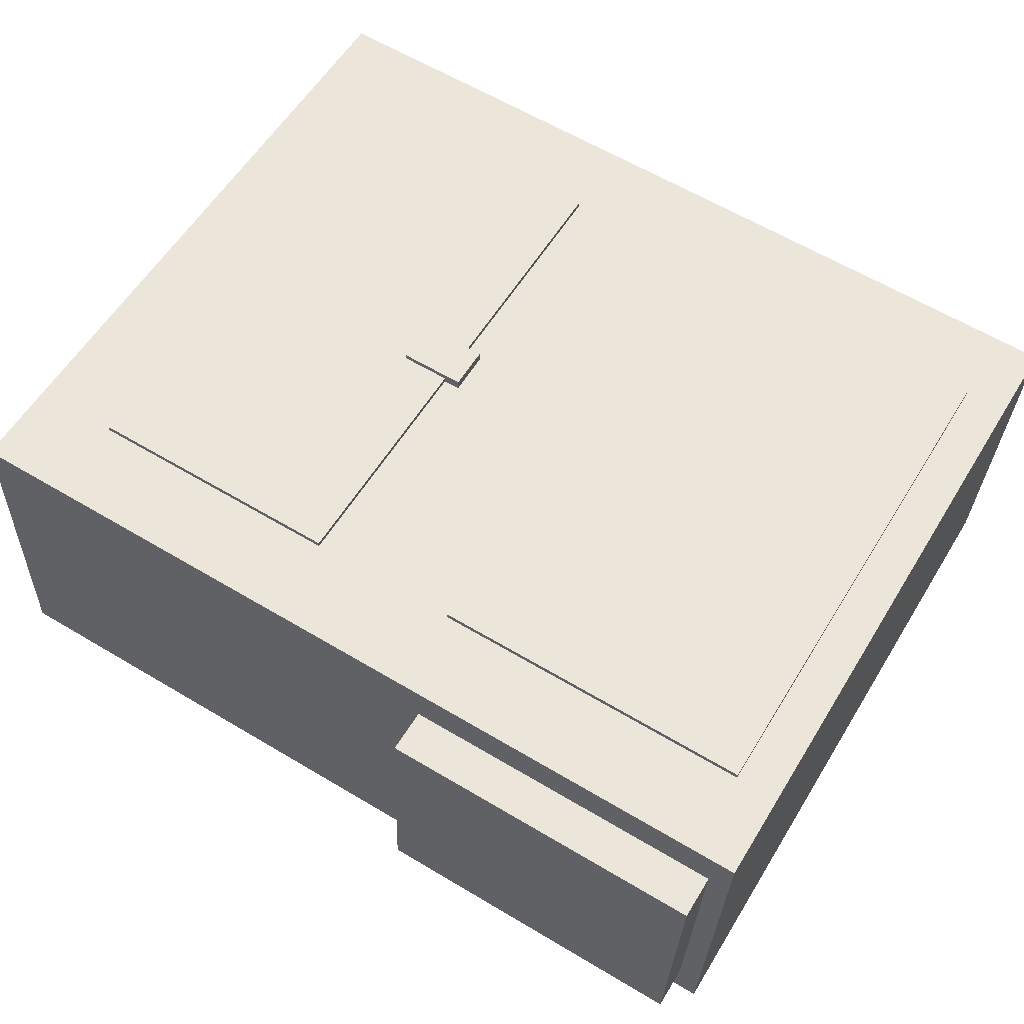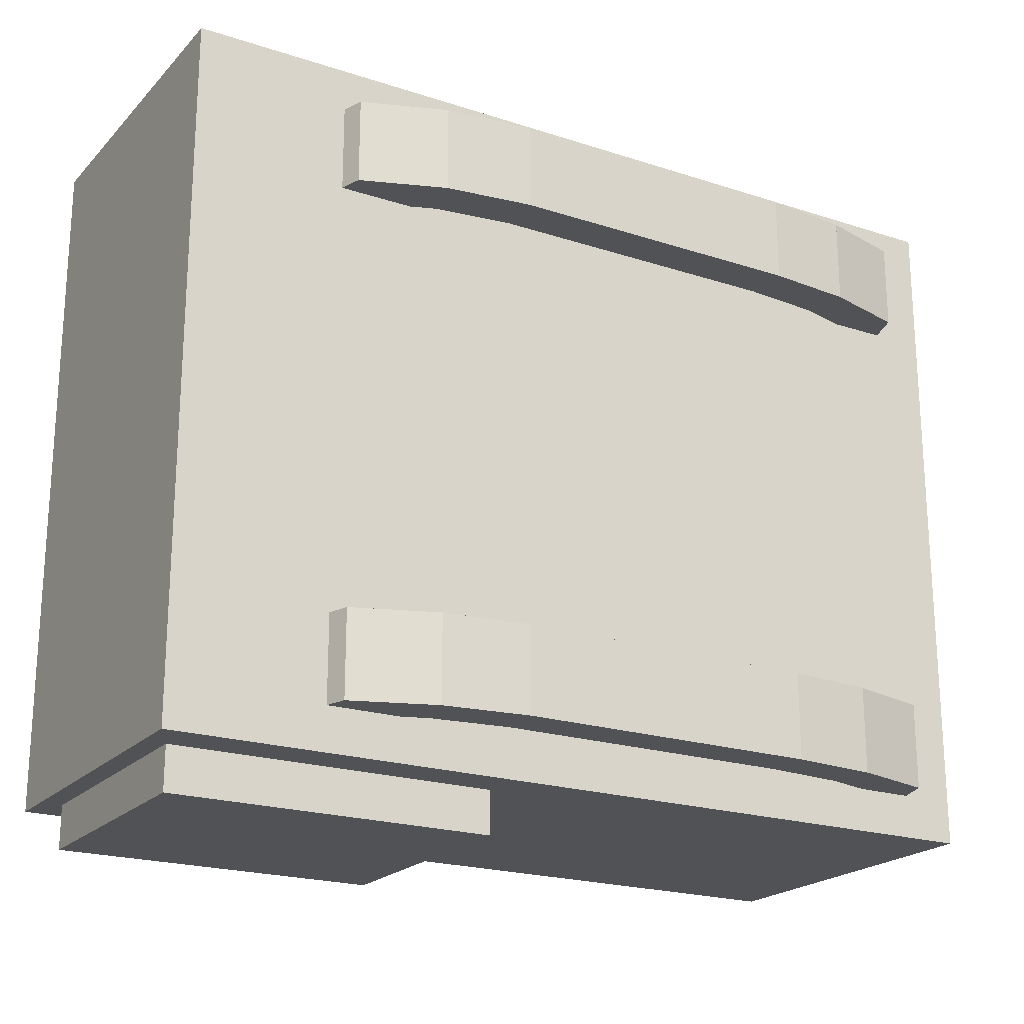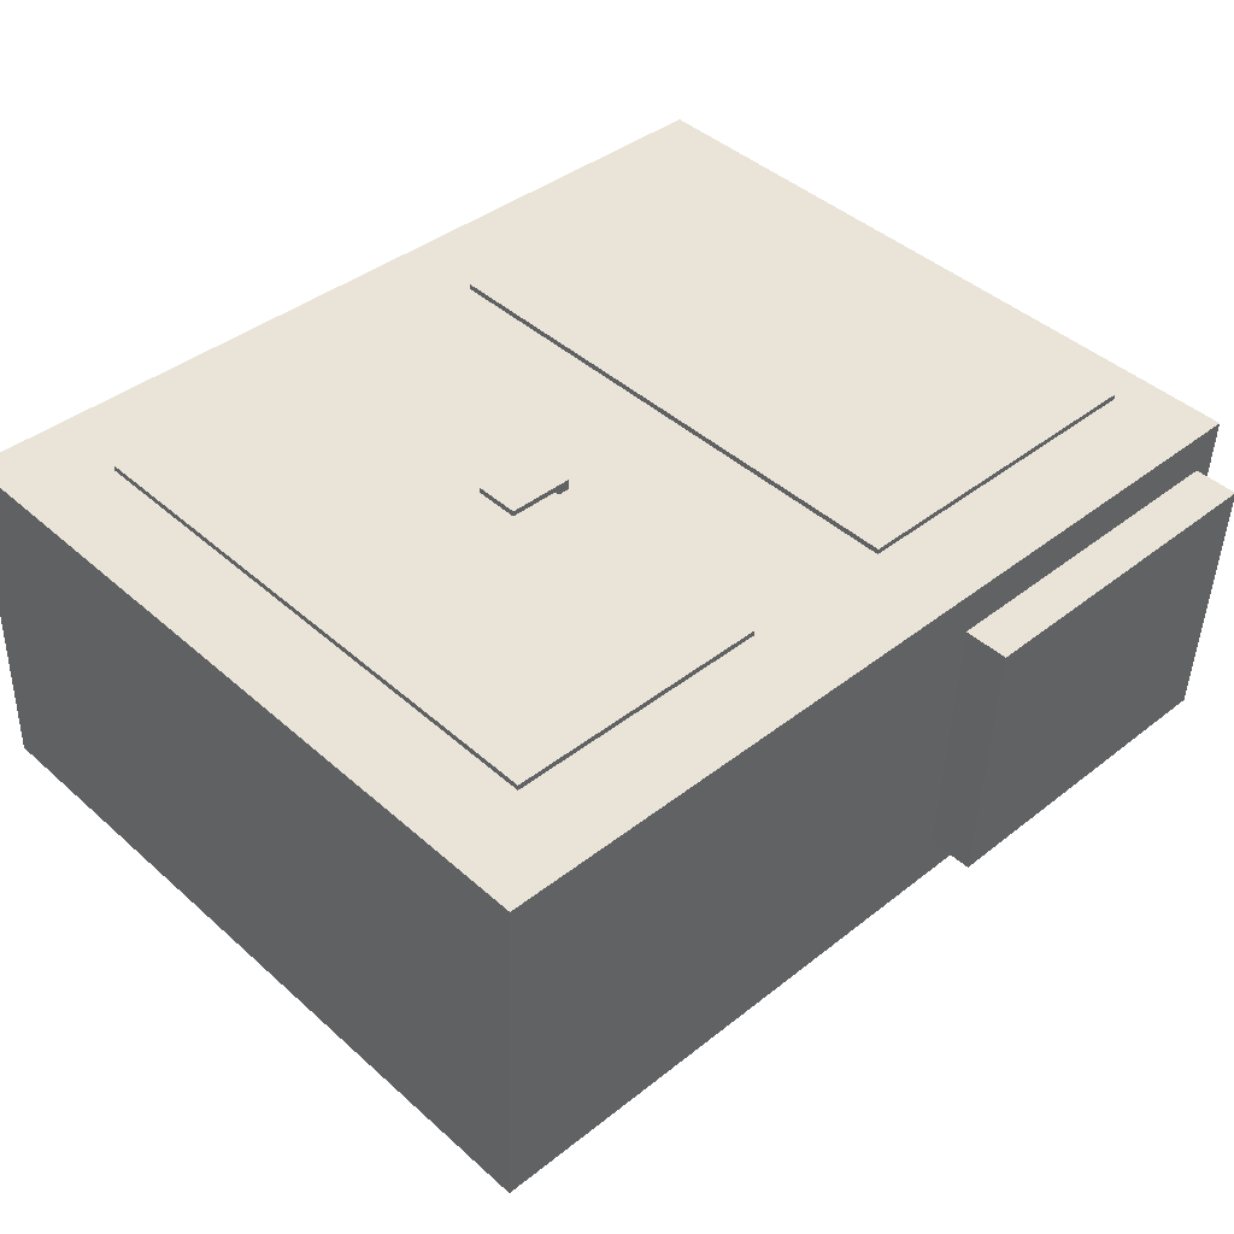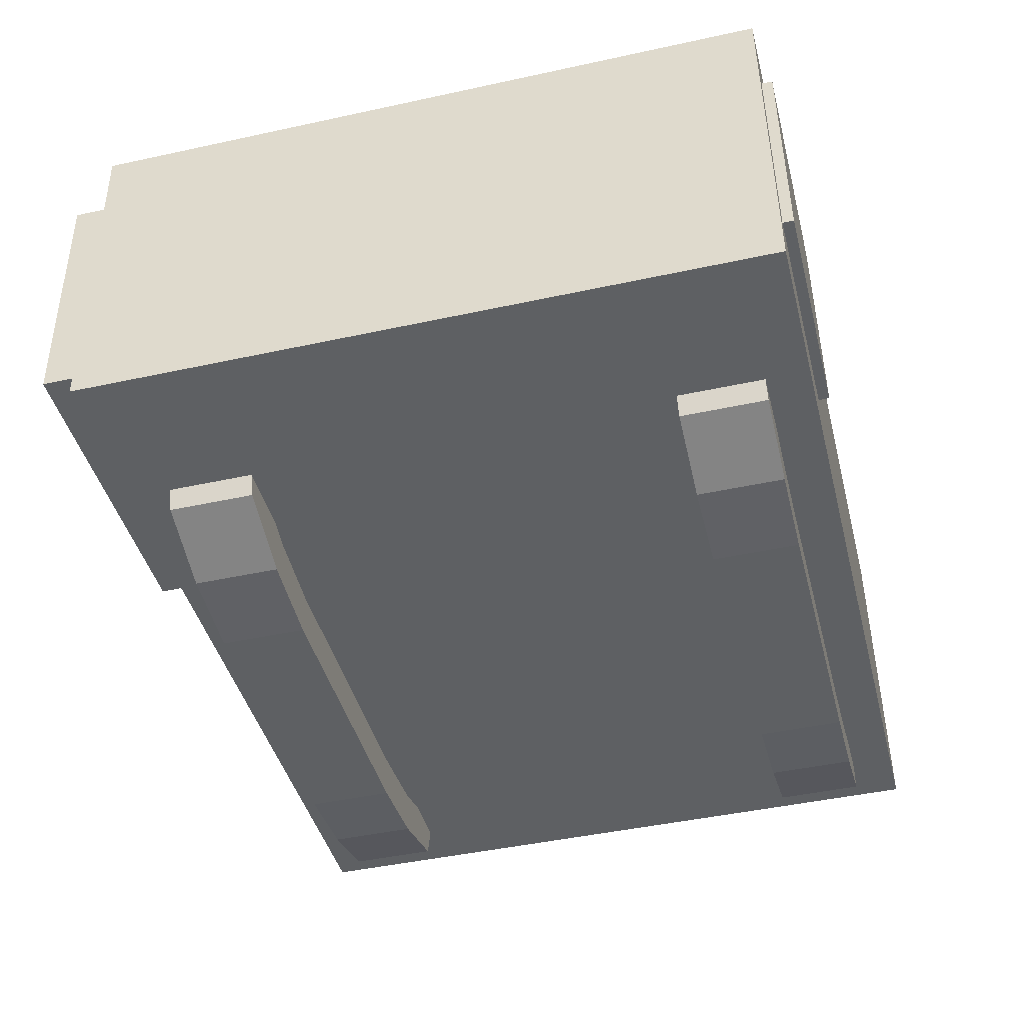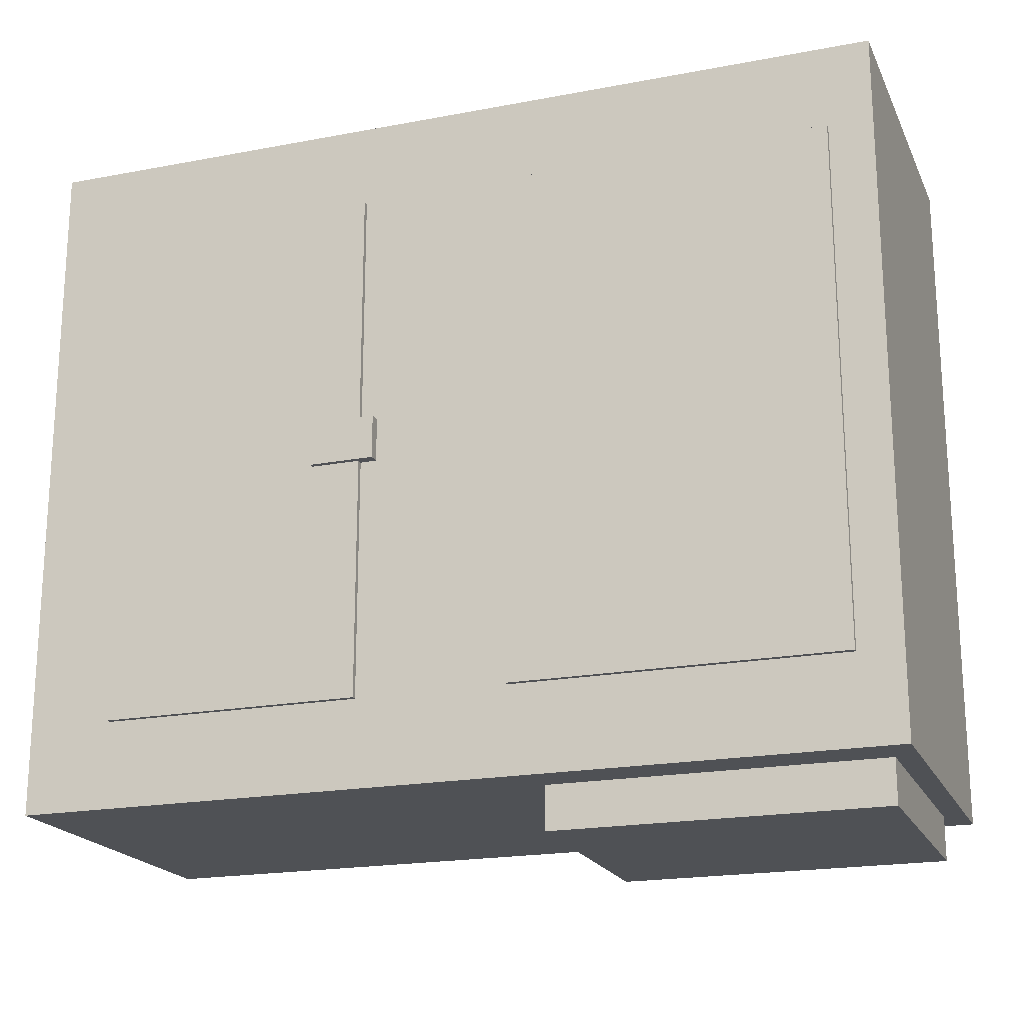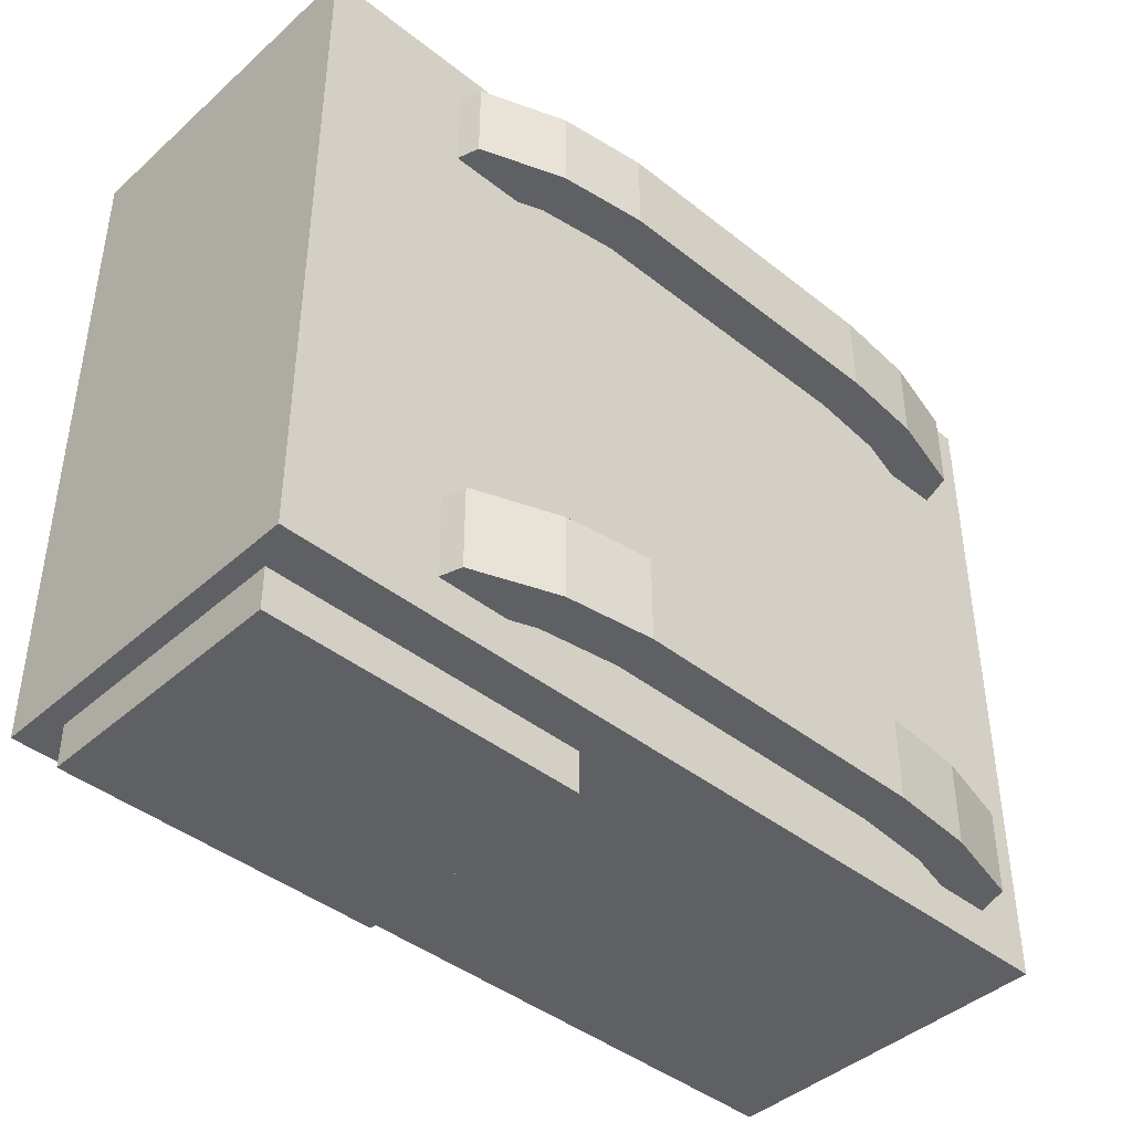
<metadata>
{"format":"obj","ext":"obj","renderer":"f3d","projection":"perspective","resolution":1024,"background":"white","views":[{"elev":57.6,"azim":-148.9,"up":"+Y"},{"elev":-21.0,"azim":-28.0,"up":"+Z"},{"elev":43.8,"azim":136.1,"up":"+Y"},{"elev":-44.9,"azim":-75.8,"up":"+Y"},{"elev":-19.9,"azim":-158.3,"up":"+Z"},{"elev":-42.6,"azim":-41.0,"up":"+Z"}]}
</metadata>
<code>
o cube
v -0.05378 -0.0271 0.1349
v -0.05378 -0.0271 0.1888
v -0.05488 -0.000145 0.1888
v -0.05488 -0.000145 0.1349
v 0.2399 0.003624 -0.1888
v 0.1884 -0.01246 -0.1888
v 0.1804 0.01329 -0.1888
v 0.2319 0.02938 -0.1888
v 0.1884 -0.01246 0.1888
v 0.2399 0.003624 0.1888
v 0.2319 0.02938 0.1888
v 0.1804 0.01329 0.1888
v 0.2399 0.003624 0.1349
v 0.2139 0.01068 0.1349
v 0.2209 0.03672 0.1349
v 0.247 0.02967 0.1349
v 0.2399 0.003624 0.1349
v 0.1884 -0.01246 0.1349
v 0.1804 0.01329 0.1349
v 0.2319 0.02938 0.1349
v -0.1589 -0.005894 -0.1349
v -0.1589 -0.005894 -0.1888
v -0.1336 0.003266 -0.1888
v -0.1336 0.003266 -0.1349
v -0.04504 0.03919 -0.2158
v -0.04504 0.03919 -0.2428
v -0.05167 0.2009 -0.2428
v -0.05167 0.2009 -0.2158
v 0.2795 0.0255 0.2158
v 0.2795 0.0255 -0.2158
v 0.2707 0.2411 -0.2158
v 0.2707 0.2411 0.2158
v -0.2472 0.0309 -0.2158
v -0.2538 0.1926 -0.2158
v -0.09934 0.003453 0.1888
v -0.09934 0.003453 0.1349
v -0.1508 0.01981 0.1349
v -0.1508 0.01981 0.1888
v -0.2472 0.0309 -0.2428
v -0.0393 0.2284 0.1619
v -0.0393 0.2284 -0.1619
v -0.03944 0.2318 -0.1619
v -0.03944 0.2318 0.1619
v -0.09951 0.05046 0.2158
v -0.2478 0.04438 0.2158
v -0.2533 0.1792 0.2158
v -0.105 0.1852 0.2158
v 0.2139 0.01068 -0.1349
v 0.2139 0.01068 -0.1888
v 0.2399 0.003624 -0.1888
v 0.2399 0.003624 -0.1349
v -0.1589 -0.005894 -0.1349
v -0.1589 -0.005894 -0.1888
v -0.1075 -0.02226 -0.1888
v -0.1075 -0.02226 -0.1349
v 0.08537 0.2335 -0.01349
v 0.04494 0.2319 -0.01349
v 0.04466 0.2386 -0.01349
v 0.08509 0.2403 -0.01349
v -0.05136 -0.000232 0.1888
v -0.05136 -0.000232 0.1349
v -0.1051 0.004614 0.1349
v -0.1051 0.004614 0.1888
v -0.1681 0.01948 -0.1888
v -0.1427 0.02864 -0.1888
v -0.2538 0.1926 -0.2428
v 0.1349 -0.01937 0.1888
v 0.1338 0.007592 0.1888
v -0.2416 0.2235 -0.1619
v -0.2416 0.2235 0.1619
v 0.08509 0.2403 0.01349
v 0.04466 0.2386 0.01349
v -0.2415 0.2201 0.1619
v 0.247 0.02967 -0.1349
v 0.2209 0.03672 -0.1349
v 0.2139 0.01068 0.1888
v 0.2399 0.003624 0.1888
v -0.05378 -0.0271 -0.1888
v -0.05378 -0.0271 -0.1349
v -0.05488 -0.000145 -0.1349
v -0.05488 -0.000145 -0.1888
v -0.2478 0.04438 0.2226
v -0.09951 0.05046 0.2226
v 0.2168 0.2389 0.1619
v 0.2168 0.2389 -0.1619
v 0.2166 0.2423 -0.1619
v 0.2166 0.2423 0.1619
v 0.05491 0.2357 -0.1619
v 0.05491 0.2357 0.1619
v -0.1075 -0.02226 -0.1888
v -0.1075 -0.02226 -0.1349
v -0.1051 0.004614 -0.1349
v -0.1051 0.004614 -0.1888
v -0.2533 0.1792 0.2226
v 0.1884 -0.01246 -0.1888
v 0.1349 -0.01937 -0.1888
v 0.1315 0.007393 -0.1888
v 0.185 0.01429 -0.1888
v -0.05378 -0.0271 -0.1349
v -0.05136 -0.000232 -0.1349
v -0.2596 0.003395 -0.2158
v -0.2596 0.003395 0.2158
v -0.2684 0.219 0.2158
v -0.2684 0.219 -0.2158
v -0.1075 -0.02226 0.1349
v -0.1589 -0.005894 0.1349
v 0.1349 -0.01937 -0.1349
v 0.1315 0.007393 -0.1349
v 0.1338 0.007592 -0.1349
v 0.1338 0.007592 -0.1888
v -0.1336 0.003266 0.1888
v -0.1336 0.003266 0.1349
v -0.1427 0.02864 0.1349
v -0.1427 0.02864 0.1888
v 0.05504 0.2323 -0.1619
v 0.05504 0.2323 0.1619
v 0.247 0.02967 -0.1888
v 0.2209 0.03672 -0.1888
v -0.05378 -0.0271 0.1888
v -0.05378 -0.0271 0.1349
v 0.2319 0.02938 -0.1349
v 0.1804 0.01329 -0.1349
v 0.247 0.02967 0.1888
v 0.1349 -0.01937 -0.1888
v 0.1349 -0.01937 -0.1349
v -0.09934 0.003453 -0.1888
v -0.09934 0.003453 -0.1349
v 0.185 0.01429 0.1888
v 0.185 0.01429 0.1349
v 0.1315 0.007393 0.1349
v 0.1315 0.007393 0.1888
v -0.1508 0.01981 -0.1888
v -0.1508 0.01981 -0.1349
v 0.1349 -0.01937 0.1349
v 0.1338 0.007592 0.1349
v -0.1589 -0.005894 0.1888
v -0.1681 0.01948 0.1888
v 0.1884 -0.01246 -0.1349
v 0.2399 0.003624 -0.1349
v 0.185 0.01429 -0.1349
v -0.1681 0.01948 -0.1349
v -0.1589 -0.005894 0.1349
v -0.1075 -0.02226 0.1349
v -0.1681 0.01948 0.1349
v -0.05378 -0.0271 -0.1888
v -0.05136 -0.000232 -0.1888
v -0.2415 0.2201 -0.1619
v 0.1349 -0.01937 0.1349
v 0.1349 -0.01937 0.1888
v -0.1075 -0.02226 0.1888
v -0.1589 -0.005894 0.1888
v -0.1075 -0.02226 0.1888
v -0.105 0.1852 0.2226
v 0.1884 -0.01246 0.1888
v 0.1884 -0.01246 -0.1349
v 0.04494 0.2319 0.01349
v 0.08537 0.2335 0.01349
v 0.2209 0.03672 0.1888
v -0.1427 0.02864 -0.1349
v 0.1884 -0.01246 0.1349
f 1 2 3 4
f 5 6 7 8
f 9 10 11 12
f 13 14 15 16
f 17 18 19 20
f 21 22 23 24
f 25 26 27 28
f 29 30 31 32
f 33 25 28 34
f 35 36 37 38
f 33 39 26 25
f 40 41 42 43
f 44 45 46 47
f 48 49 50 51
f 52 53 54 55
f 56 57 58 59
f 60 61 62 63
f 23 22 64 65
f 28 27 66 34
f 2 67 68 3
f 43 42 69 70
f 71 59 58 72
f 73 40 43 70
f 48 51 74 75
f 76 14 13 77
f 26 39 66 27
f 78 79 80 81
f 39 33 34 66
f 82 45 44 83
f 84 85 86 87
f 87 86 88 89
f 90 91 92 93
f 45 82 94 46
f 95 96 97 98
f 91 99 100 92
f 101 102 103 104
f 105 106 37 36
f 96 107 108 97
f 109 110 81 80
f 111 112 113 114
f 115 116 89 88
f 74 117 118 75
f 32 31 104 103
f 119 120 61 60
f 121 8 7 122
f 77 13 16 123
f 79 78 124 125
f 55 54 126 127
f 128 129 130 131
f 54 53 132 126
f 124 78 81 110
f 127 126 132 133
f 67 134 135 68
f 136 111 114 137
f 138 139 121 122
f 140 98 97 108
f 22 21 141 64
f 18 9 12 19
f 136 142 112 111
f 120 143 62 61
f 112 142 144 113
f 99 145 146 100
f 73 147 41 40
f 148 149 131 130
f 150 143 120 119
f 51 50 117 74
f 139 5 8 121
f 11 20 19 12
f 9 18 17 10
f 52 55 127 133
f 10 17 20 11
f 145 90 93 146
f 151 152 35 38
f 152 105 36 35
f 83 44 47 153
f 147 73 70 69
f 68 135 4 3
f 149 154 128 131
f 107 96 95 155
f 100 146 93 92
f 116 84 87 89
f 2 1 134 67
f 134 1 4 135
f 143 150 63 62
f 156 157 71 72
f 151 106 105 152
f 114 113 144 137
f 116 115 85 84
f 30 101 104 31
f 79 125 109 80
f 153 47 46 94
f 156 57 56 157
f 14 76 158 15
f 91 90 145 99
f 159 65 64 141
f 76 77 123 158
f 57 156 72 58
f 41 147 69 42
f 106 151 38 37
f 50 49 118 117
f 149 148 160 154
f 102 101 30 29
f 6 138 122 7
f 53 52 133 132
f 24 23 65 159
f 123 16 15 158
f 157 56 59 71
f 102 29 32 103
f 85 115 88 86
f 142 136 137 144
f 82 83 153 94
f 150 119 60 63
f 21 24 159 141
f 125 124 110 109
f 49 48 75 118
f 155 95 98 140
f 107 155 140 108
f 154 160 129 128
f 160 148 130 129
f 138 6 5 139

</code>
